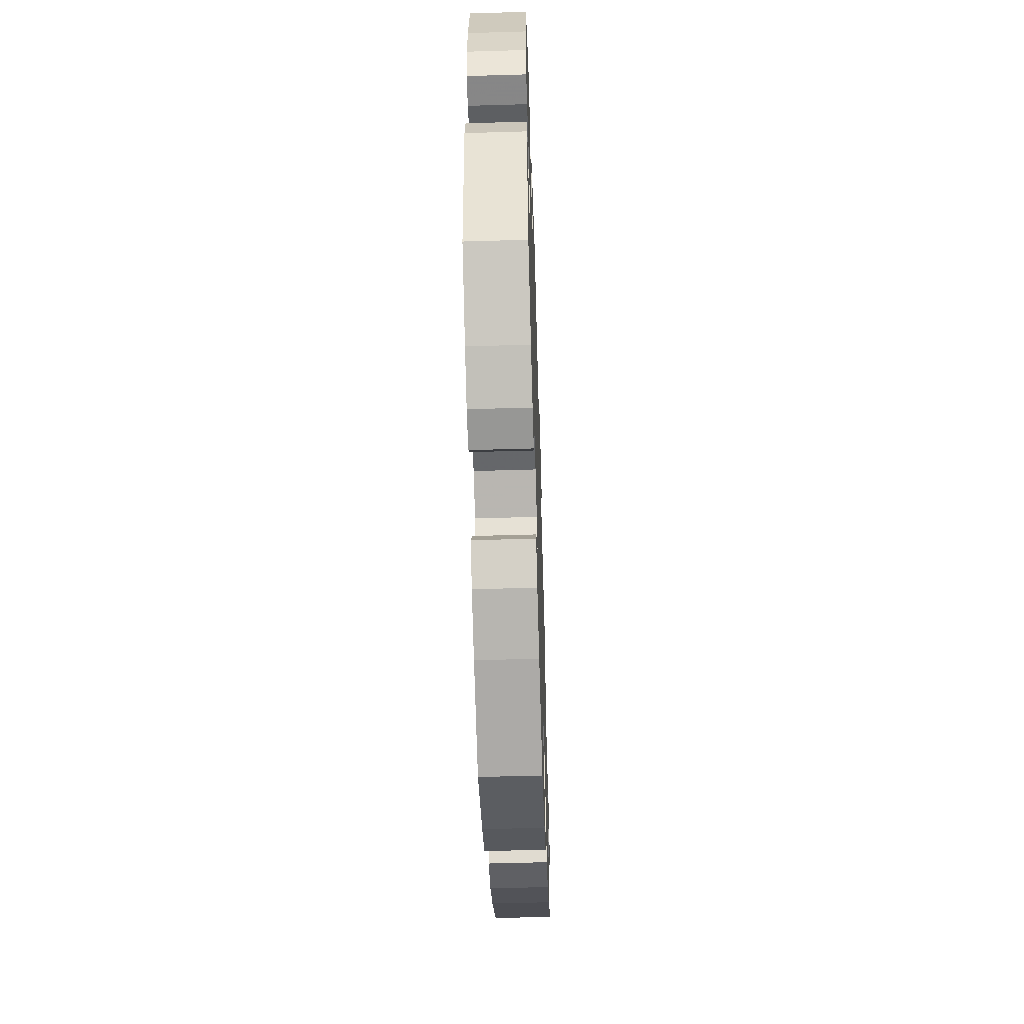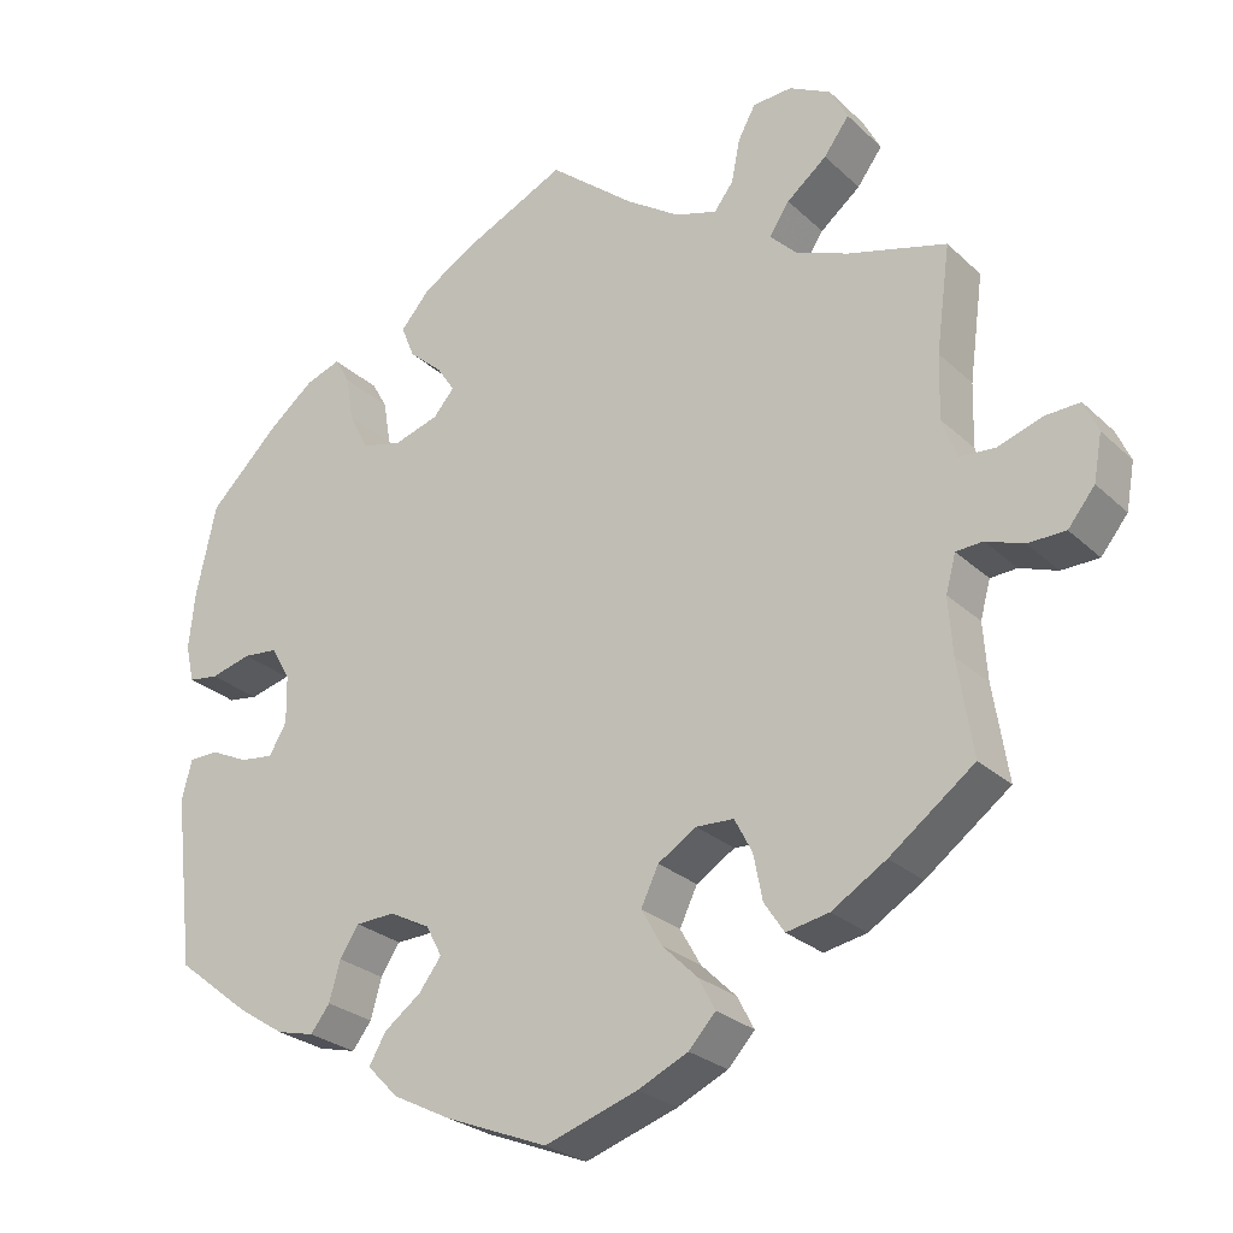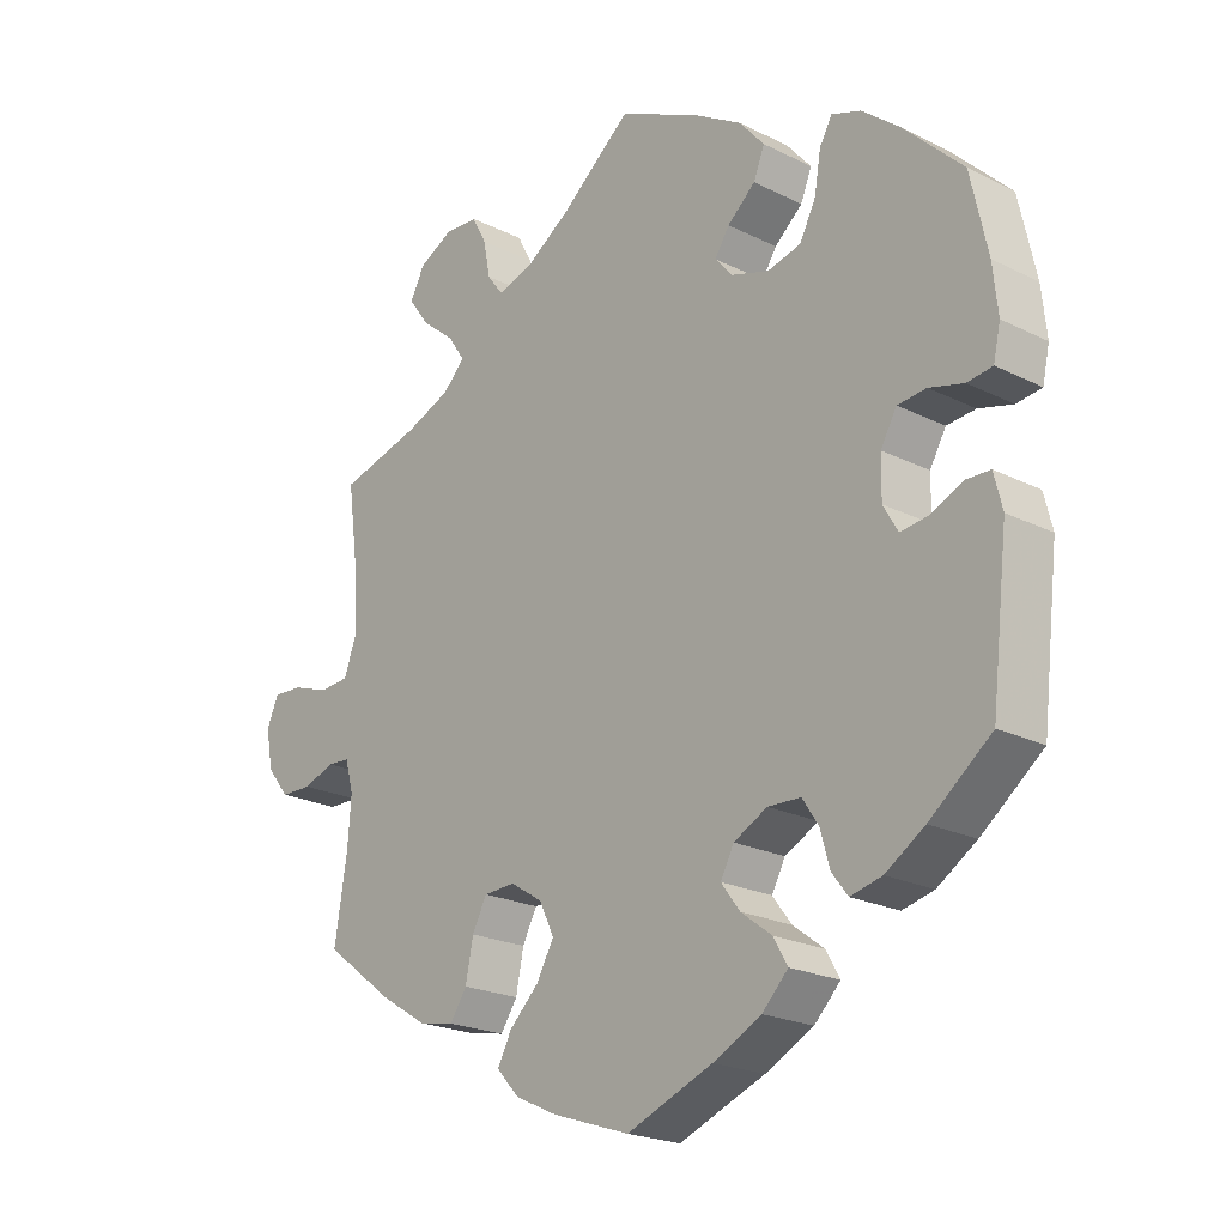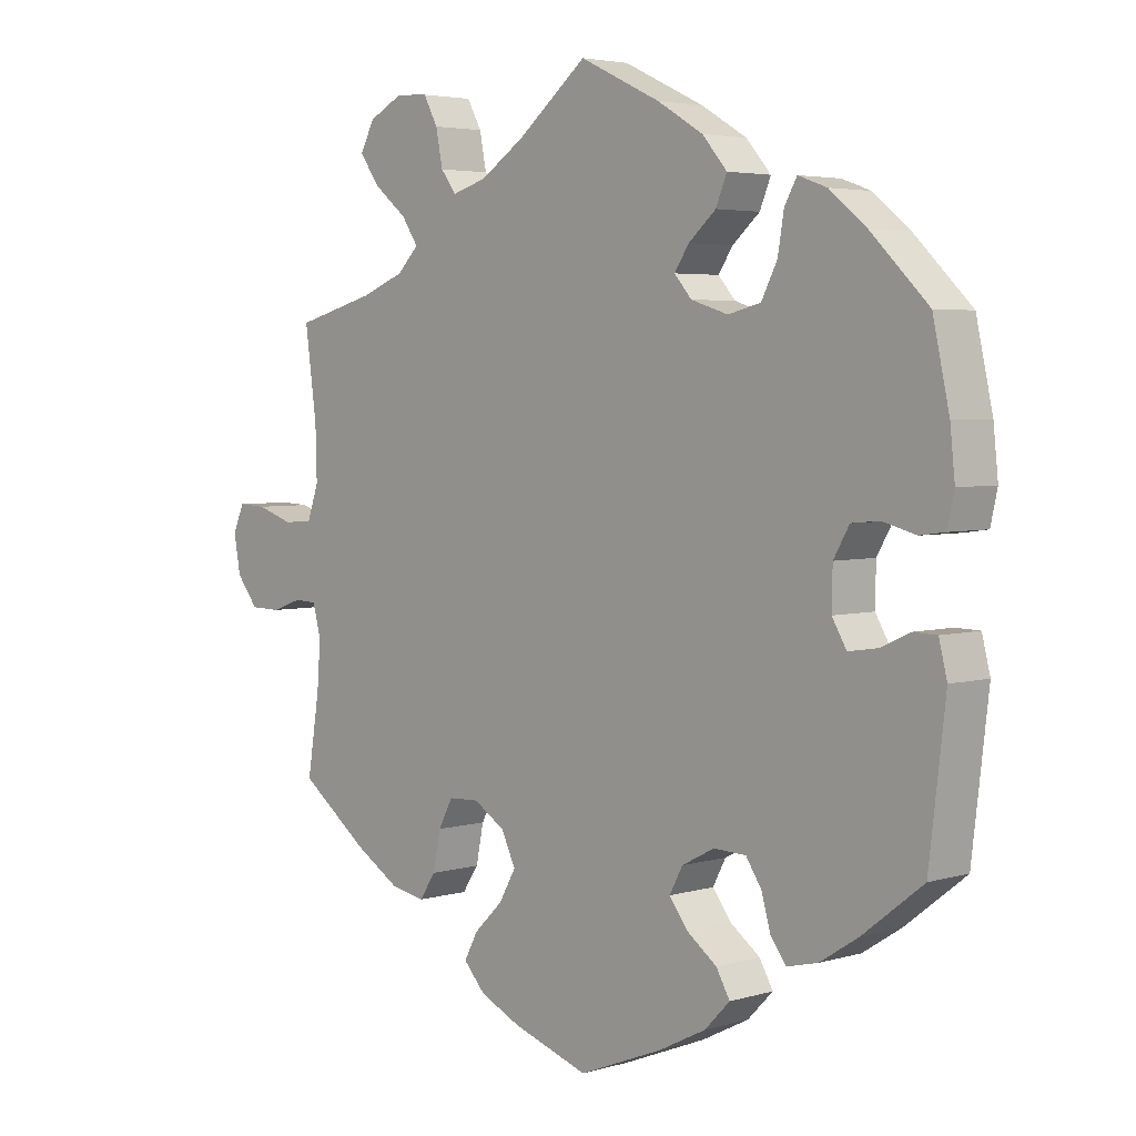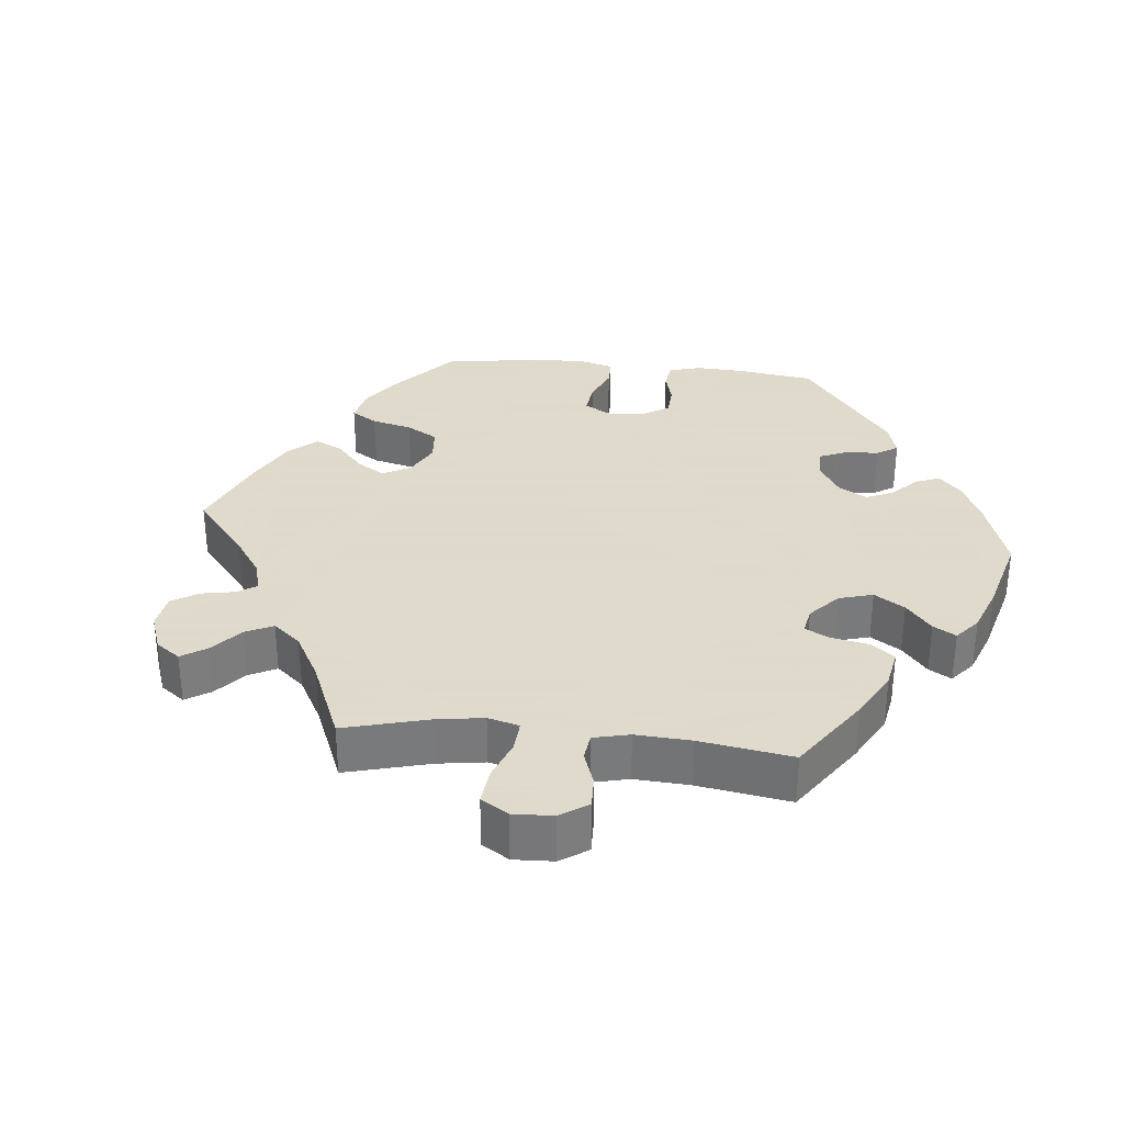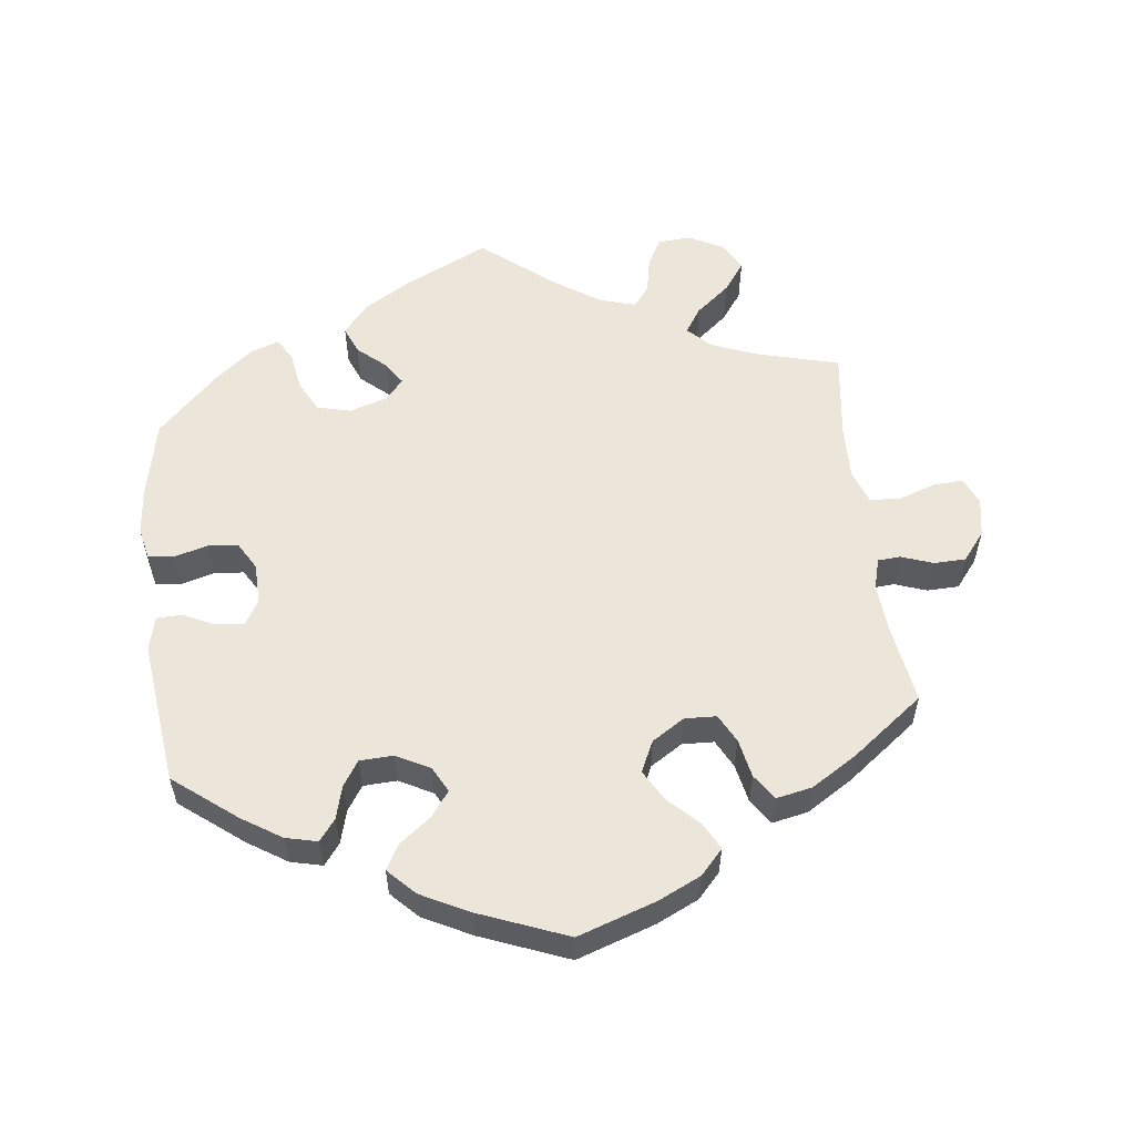
<metadata>
{"format":"obj","ext":"obj","renderer":"f3d","projection":"perspective","resolution":1024,"background":"white","views":[{"elev":-54.4,"azim":91.8,"up":"+Z"},{"elev":-26.1,"azim":-145.0,"up":"+Z"},{"elev":-21.7,"azim":48.7,"up":"+Z"},{"elev":4.0,"azim":46.2,"up":"+Z"},{"elev":32.4,"azim":-24.1,"up":"+Y"},{"elev":56.4,"azim":173.0,"up":"+Y"}]}
</metadata>
<code>
v -0.483 0.07 -0.176
v -0.478 0.07 -0.108
v -0.49 0.07 -0.064
v -0.522 0.07 -0.062
v -0.567 0.07 -0.078
v -0.612 0.07 -0.077
v -0.644 0.07 -0.037
v -0.654 0.07 0.018
v -0.637 0.07 0.056
v -0.595 0.07 0.054
v -0.542 0.07 0.036
v -0.499 0.07 0.039
v -0.482 0.07 0.087
v -0.484 0.07 0.163
v -0.501 0.07 0.289
v -0.383 0.07 0.321
v -0.32 0.07 0.346
v -0.288 0.07 0.378
v -0.312 0.07 0.414
v -0.36 0.07 0.453
v -0.39 0.07 0.494
v -0.369 0.07 0.534
v -0.319 0.07 0.56
v -0.272 0.07 0.557
v -0.251 0.07 0.518
v -0.241 0.07 0.467
v -0.218 0.07 0.437
v -0.168 0.07 0.452
v -0.103 0.07 0.495
v -0.001 0.07 0.578
v 0.117 0.07 0.522
v 0.184 0.07 0.482
v 0.22 0.07 0.44
v 0.204 0.07 0.401
v 0.164 0.07 0.366
v 0.143 0.07 0.334
v 0.168 0.07 0.305
v 0.222 0.07 0.288
v 0.27 0.07 0.3
v 0.293 0.07 0.345
v 0.302 0.07 0.399
v 0.32 0.07 0.431
v 0.362 0.07 0.416
v 0.416 0.07 0.372
v 0.5 0.07 0.289
v 0.524 0.07 0.179
v 0.531 0.07 0.112
v 0.521 0.07 0.067
v 0.485 0.07 0.062
v 0.436 0.07 0.075
v 0.395 0.07 0.071
v 0.372 0.07 0.031
v 0.371 0.07 -0.026
v 0.392 0.07 -0.062
v 0.432 0.07 -0.057
v 0.477 0.07 -0.036
v 0.512 0.07 -0.037
v 0.524 0.07 -0.085
v 0.5 0.07 -0.289
v 0.412 0.07 -0.358
v 0.356 0.07 -0.394
v 0.311 0.07 -0.405
v 0.288 0.07 -0.375
v 0.275 0.07 -0.328
v 0.252 0.07 -0.293
v 0.205 0.07 -0.291
v 0.157 0.07 -0.316
v 0.138 0.07 -0.352
v 0.165 0.07 -0.388
v 0.209 0.07 -0.421
v 0.229 0.07 -0.456
v 0.192 0.07 -0.494
v 0.123 0.07 -0.529
v 0 0.07 -0.578
v -0.111 0.07 -0.541
v -0.171 0.07 -0.513
v -0.203 0.07 -0.478
v -0.183 0.07 -0.44
v -0.141 0.07 -0.399
v -0.116 0.07 -0.355
v -0.137 0.07 -0.311
v -0.183 0.07 -0.282
v -0.228 0.07 -0.284
v -0.249 0.07 -0.324
v -0.26 0.07 -0.379
v -0.284 0.07 -0.415
v -0.335 0.07 -0.405
v -0.4 0.07 -0.365
v -0.501 0.07 -0.289
v -0.483 0 -0.176
v -0.478 0 -0.108
v -0.49 0 -0.064
v -0.522 0 -0.062
v -0.567 0 -0.078
v -0.612 0 -0.077
v -0.644 0 -0.037
v -0.654 0 0.018
v -0.637 0 0.056
v -0.595 0 0.054
v -0.542 0 0.036
v -0.499 0 0.039
v -0.482 0 0.087
v -0.484 0 0.163
v -0.501 0 0.289
v -0.383 0 0.321
v -0.32 0 0.346
v -0.288 0 0.378
v -0.312 0 0.414
v -0.36 0 0.453
v -0.39 0 0.494
v -0.369 0 0.534
v -0.319 0 0.56
v -0.272 0 0.557
v -0.251 0 0.518
v -0.241 0 0.467
v -0.218 0 0.437
v -0.168 0 0.452
v -0.103 0 0.495
v -0.001 0 0.578
v 0.117 0 0.522
v 0.184 0 0.482
v 0.22 0 0.44
v 0.204 0 0.401
v 0.164 0 0.366
v 0.143 0 0.334
v 0.168 0 0.305
v 0.222 0 0.288
v 0.27 0 0.3
v 0.293 0 0.345
v 0.302 0 0.399
v 0.32 0 0.431
v 0.362 0 0.416
v 0.416 0 0.372
v 0.5 0 0.289
v 0.524 0 0.179
v 0.531 0 0.112
v 0.521 0 0.067
v 0.485 0 0.062
v 0.436 0 0.075
v 0.395 0 0.071
v 0.372 0 0.031
v 0.371 0 -0.026
v 0.392 0 -0.062
v 0.432 0 -0.057
v 0.477 0 -0.036
v 0.512 0 -0.037
v 0.524 0 -0.085
v 0.5 0 -0.289
v 0.412 0 -0.358
v 0.356 0 -0.394
v 0.311 0 -0.405
v 0.288 0 -0.375
v 0.275 0 -0.328
v 0.252 0 -0.293
v 0.205 0 -0.291
v 0.157 0 -0.316
v 0.138 0 -0.352
v 0.165 0 -0.388
v 0.209 0 -0.421
v 0.229 0 -0.456
v 0.192 0 -0.494
v 0.123 0 -0.529
v 0 0 -0.578
v -0.111 0 -0.541
v -0.171 0 -0.513
v -0.203 0 -0.478
v -0.183 0 -0.44
v -0.141 0 -0.399
v -0.116 0 -0.355
v -0.137 0 -0.311
v -0.183 0 -0.282
v -0.228 0 -0.284
v -0.249 0 -0.324
v -0.26 0 -0.379
v -0.284 0 -0.415
v -0.335 0 -0.405
v -0.4 0 -0.365
v -0.501 0 -0.289
f 88 89 1
f 87 88 1 2
f 84 85 86 87
f 83 84 87 2
f 82 83 2 3
f 81 82 3
f 76 77 78 79
f 76 79 80
f 75 76 80
f 74 75 80
f 73 74 80 81
f 69 70 71 72
f 68 69 72 73
f 61 62 63 64
f 61 64 65
f 60 61 65
f 59 60 65
f 58 59 65 66
f 55 56 57 58
f 54 55 58 66
f 47 48 49 50
f 47 50 51
f 46 47 51
f 45 46 51
f 44 45 51 52
f 40 41 42 43
f 39 40 43 44
f 32 33 34 35
f 32 35 36
f 29 30 31 32
f 28 29 32 36
f 27 28 36 37
f 23 24 25 26
f 23 26 27
f 22 23 27
f 19 20 21 22
f 18 19 22 27
f 17 18 27 37
f 14 15 16
f 13 14 16 17
f 12 13 17 37
f 8 9 10 11
f 8 11 12
f 7 8 12
f 4 5 6 7
f 3 4 7 12
f 81 3 12 37
f 68 73 81 37
f 53 54 66 67
f 52 53 67
f 39 44 52 67
f 38 39 67 68
f 37 38 68
f 90 178 177
f 91 90 177 176
f 176 175 174 173
f 91 176 173 172
f 92 91 172 171
f 92 171 170
f 168 167 166 165
f 169 168 165
f 169 165 164
f 169 164 163
f 170 169 163 162
f 161 160 159 158
f 162 161 158 157
f 153 152 151 150
f 154 153 150
f 154 150 149
f 154 149 148
f 155 154 148 147
f 147 146 145 144
f 155 147 144 143
f 139 138 137 136
f 140 139 136
f 140 136 135
f 140 135 134
f 141 140 134 133
f 132 131 130 129
f 133 132 129 128
f 124 123 122 121
f 125 124 121
f 121 120 119 118
f 125 121 118 117
f 126 125 117 116
f 115 114 113 112
f 116 115 112
f 116 112 111
f 111 110 109 108
f 116 111 108 107
f 126 116 107 106
f 105 104 103
f 106 105 103 102
f 126 106 102 101
f 100 99 98 97
f 101 100 97
f 101 97 96
f 96 95 94 93
f 101 96 93 92
f 126 101 92 170
f 126 170 162 157
f 156 155 143 142
f 156 142 141
f 156 141 133 128
f 157 156 128 127
f 157 127 126
f 1 90 91 2
f 2 91 92 3
f 3 92 93 4
f 4 93 94 5
f 5 94 95 6
f 6 95 96 7
f 7 96 97 8
f 8 97 98 9
f 9 98 99 10
f 10 99 100 11
f 11 100 101 12
f 12 101 102 13
f 13 102 103 14
f 14 103 104 15
f 15 104 105 16
f 16 105 106 17
f 17 106 107 18
f 18 107 108 19
f 19 108 109 20
f 20 109 110 21
f 21 110 111 22
f 22 111 112 23
f 23 112 113 24
f 24 113 114 25
f 25 114 115 26
f 26 115 116 27
f 27 116 117 28
f 28 117 118 29
f 29 118 119 30
f 30 119 120 31
f 31 120 121 32
f 32 121 122 33
f 33 122 123 34
f 34 123 124 35
f 35 124 125 36
f 36 125 126 37
f 37 126 127 38
f 38 127 128 39
f 39 128 129 40
f 40 129 130 41
f 41 130 131 42
f 42 131 132 43
f 43 132 133 44
f 44 133 134 45
f 45 134 135 46
f 46 135 136 47
f 47 136 137 48
f 48 137 138 49
f 49 138 139 50
f 50 139 140 51
f 51 140 141 52
f 52 141 142 53
f 53 142 143 54
f 54 143 144 55
f 55 144 145 56
f 56 145 146 57
f 57 146 147 58
f 58 147 148 59
f 59 148 149 60
f 60 149 150 61
f 61 150 151 62
f 62 151 152 63
f 63 152 153 64
f 64 153 154 65
f 65 154 155 66
f 66 155 156 67
f 67 156 157 68
f 68 157 158 69
f 69 158 159 70
f 70 159 160 71
f 71 160 161 72
f 72 161 162 73
f 73 162 163 74
f 74 163 164 75
f 75 164 165 76
f 76 165 166 77
f 77 166 167 78
f 78 167 168 79
f 79 168 169 80
f 80 169 170 81
f 81 170 171 82
f 82 171 172 83
f 83 172 173 84
f 84 173 174 85
f 85 174 175 86
f 86 175 176 87
f 87 176 177 88
f 88 177 178 89
f 89 178 90 1

</code>
